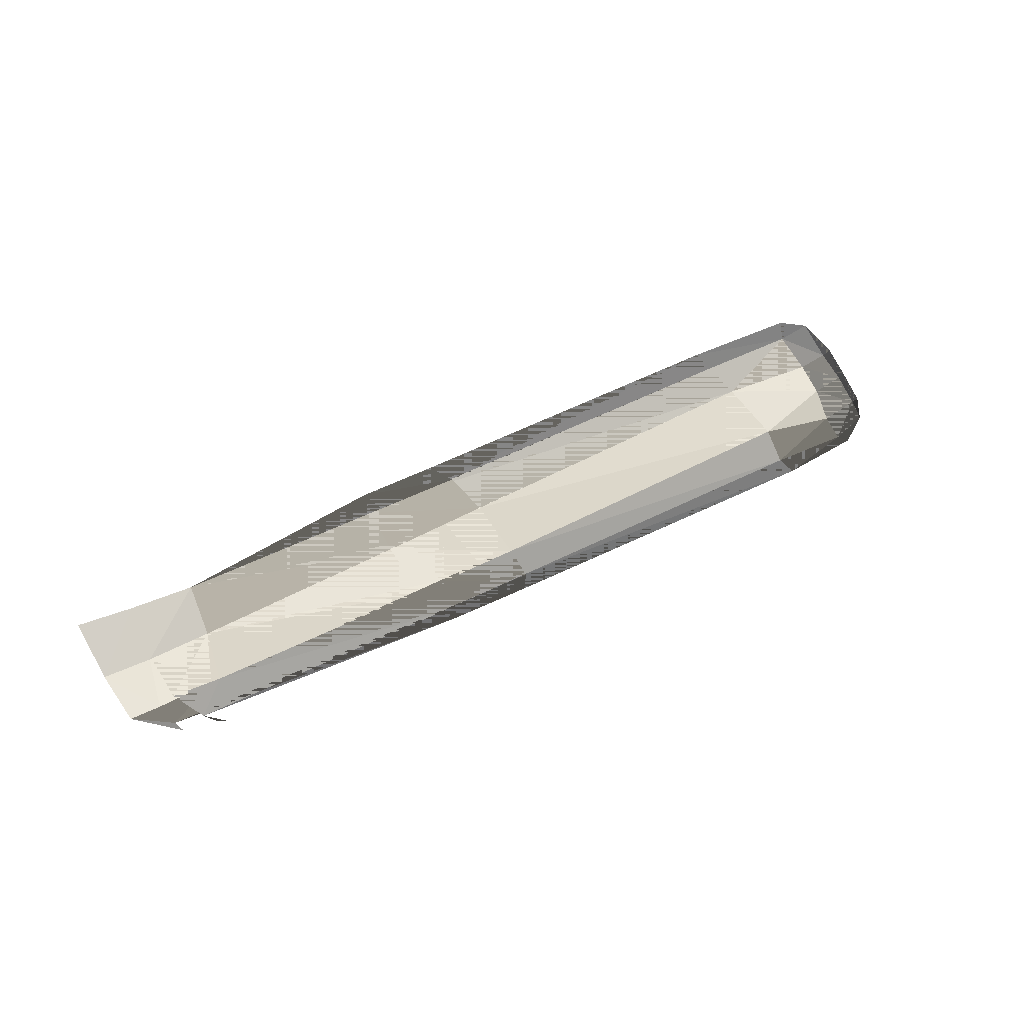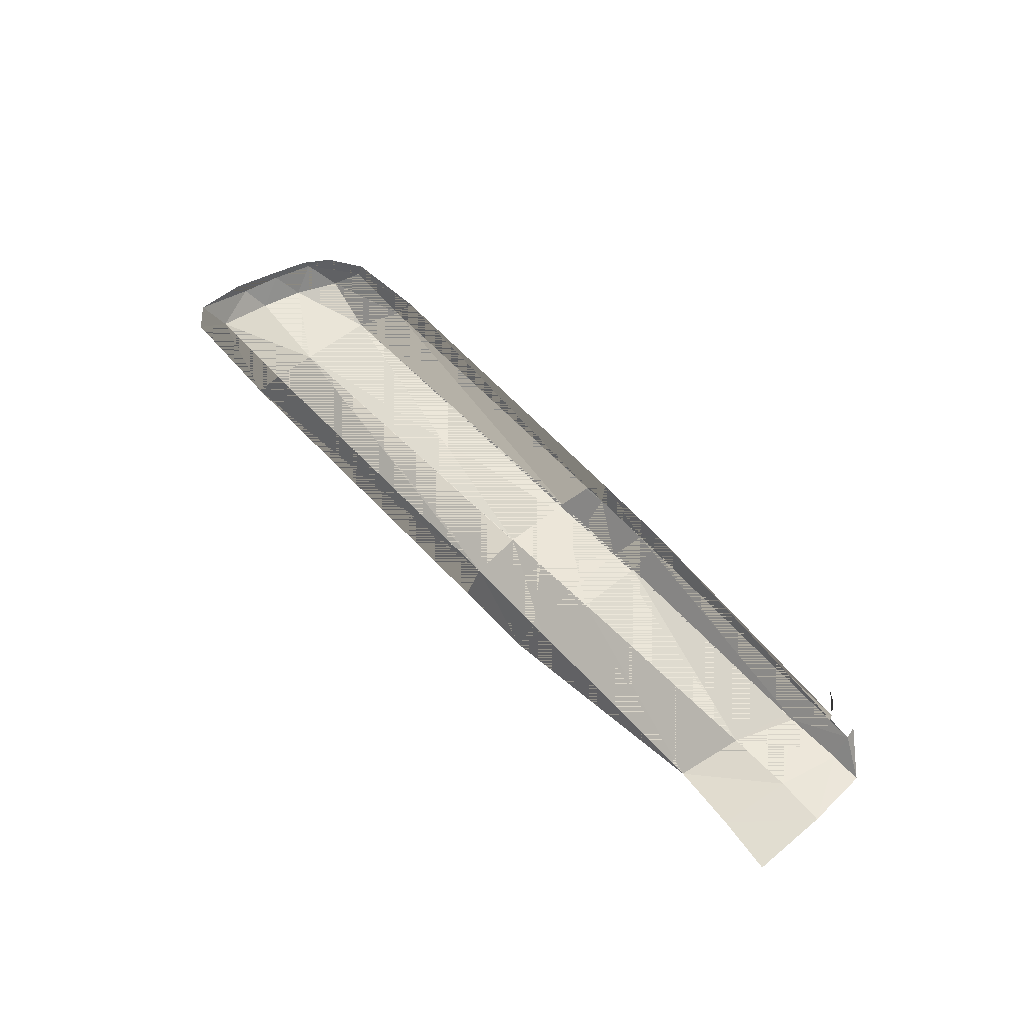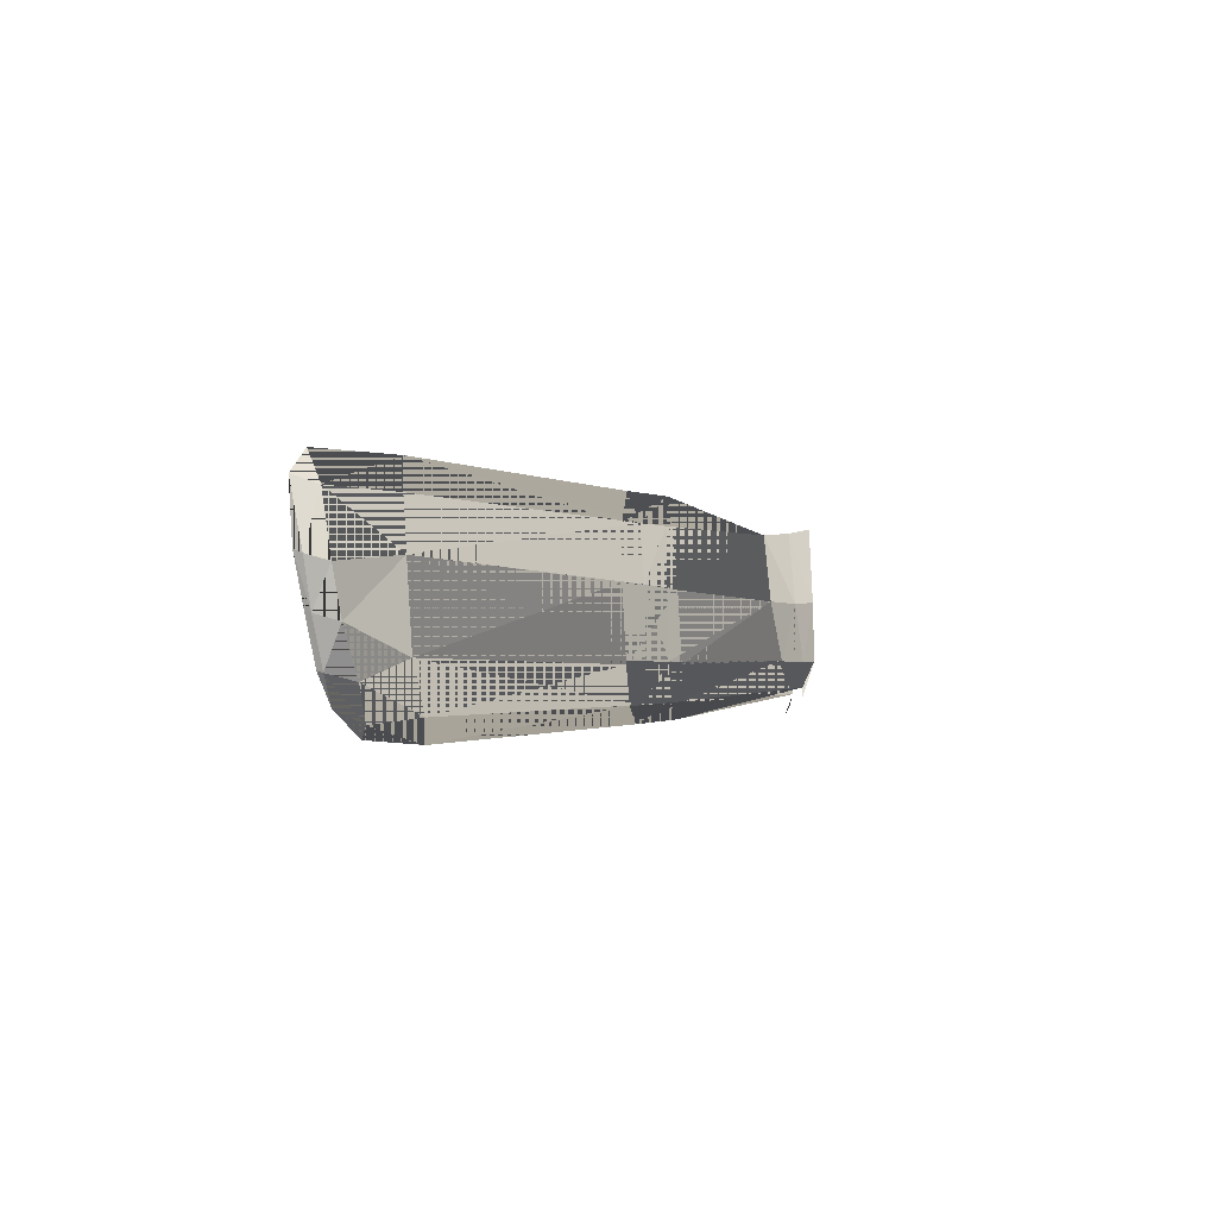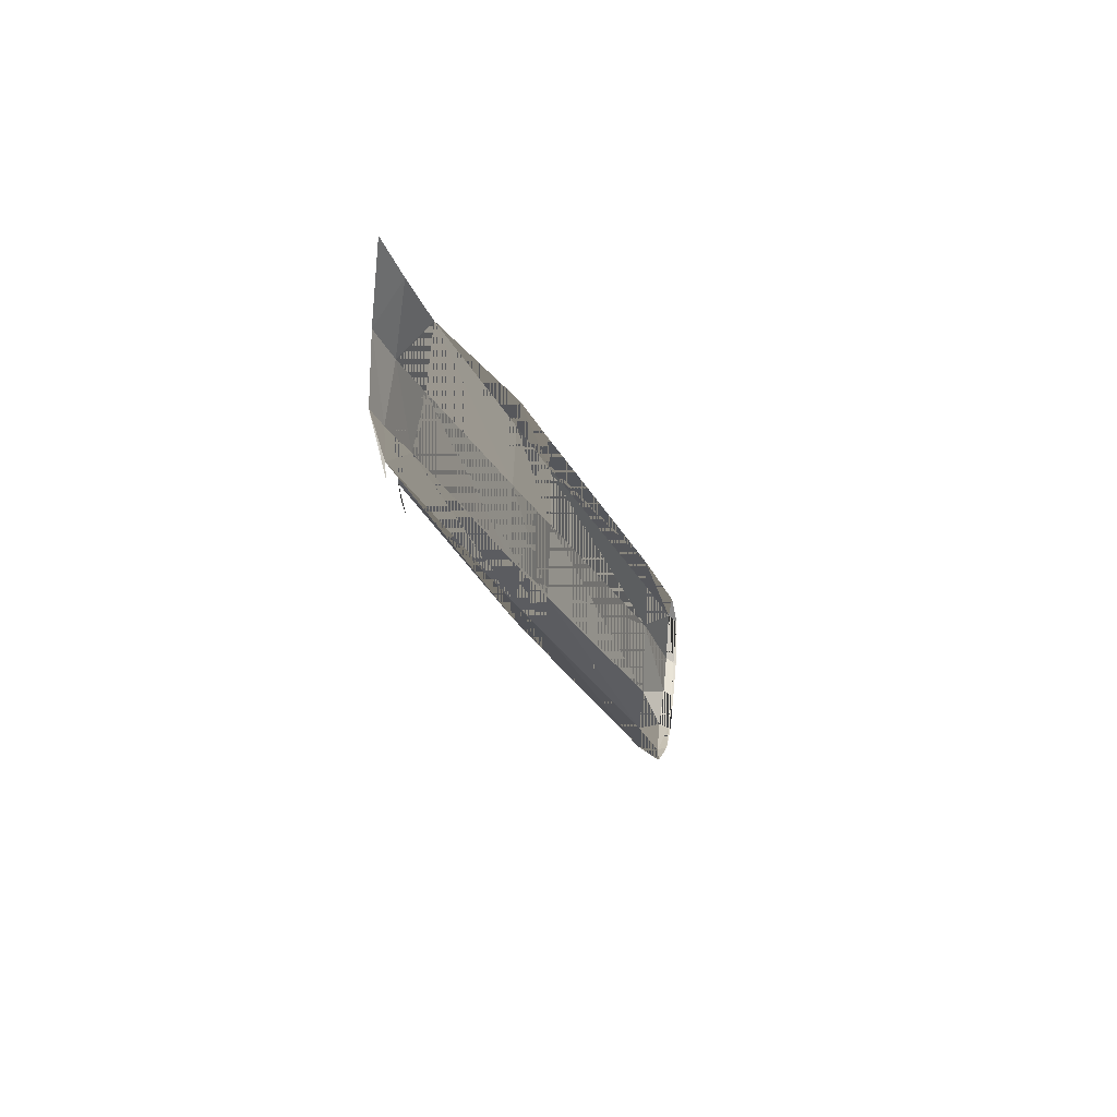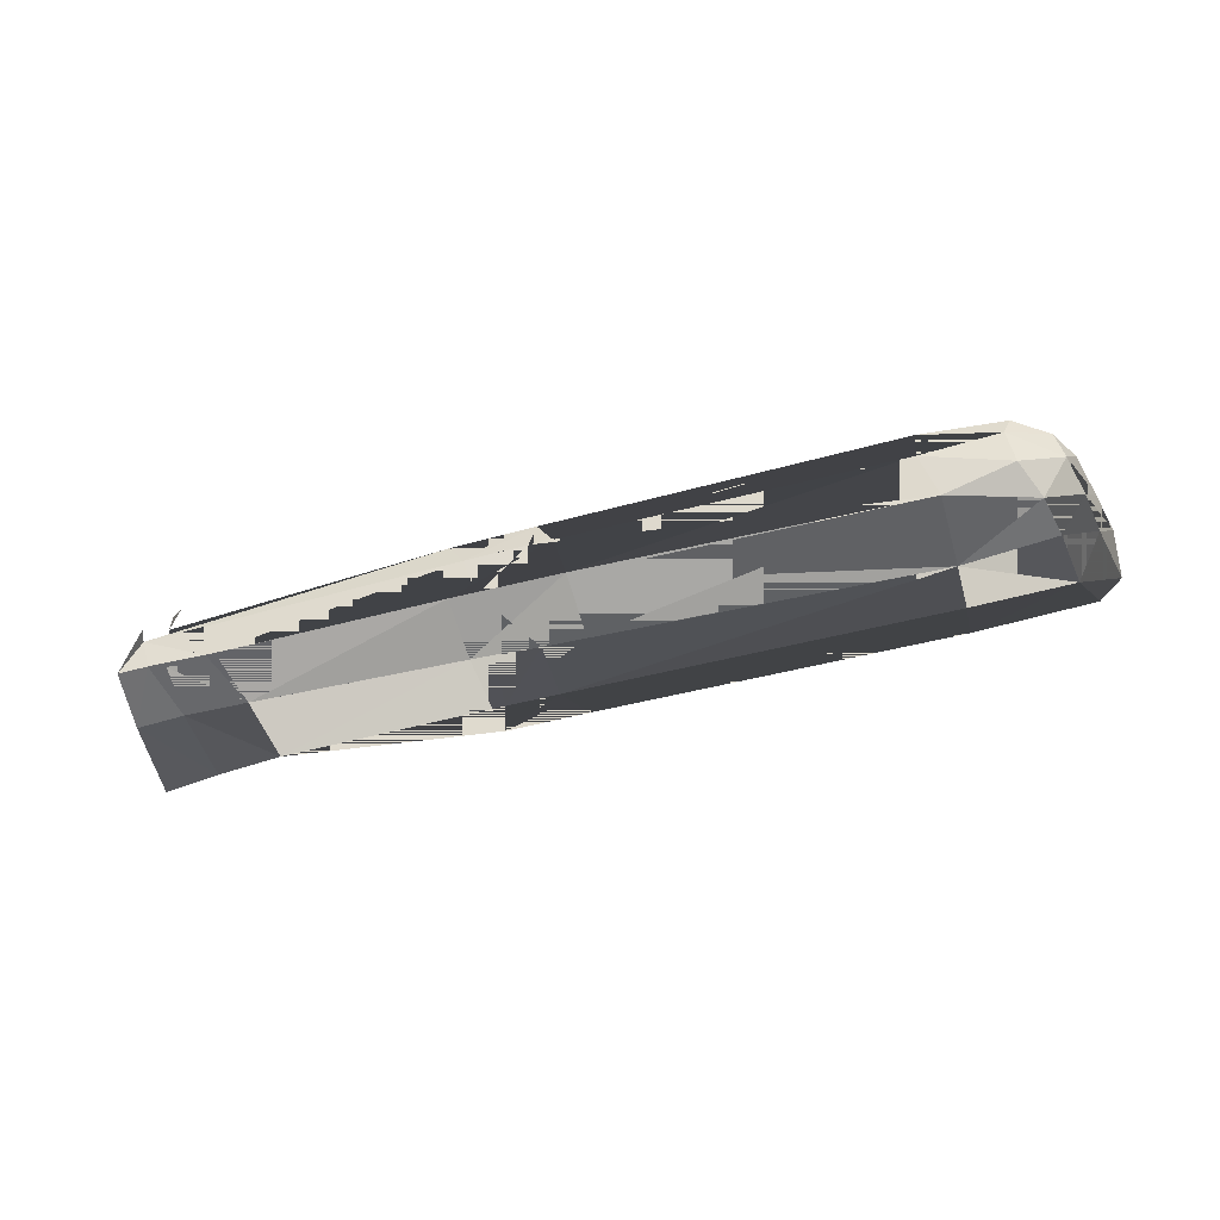
<metadata>
{"format":"obj","ext":"obj","renderer":"f3d","projection":"perspective","resolution":1024,"background":"white","views":[{"elev":48.1,"azim":-35.8,"up":"+Z"},{"elev":56.9,"azim":-137.0,"up":"+Z"},{"elev":-7.3,"azim":117.3,"up":"+Y"},{"elev":-14.2,"azim":-73.1,"up":"+Y"},{"elev":-60.4,"azim":8.8,"up":"+Z"}]}
</metadata>
<code>
o BEAR.001
v 3.49 7.681 0
v 6.072 6.049 0
v 6.438 7.044 0
v 6.095 6.254 0
v 6.277 6.666 0
v 6.442 6.484 0
v 6.206 6.46 0
v 5.791 6.755 0
v 5.823 7.124 0
v 5.743 6.375 0
v 5.646 6.056 0
v 6.358 6.272 0
v 6.512 6.678 0
v 6.26 6.146 0
v 2.014 6.726 0
v 2.036 7.005 0
v 5.818 6.985 0
v 6.347 6.928 0
v 5.646 6.16 0
v 2.08 6.527 0
v 6.045 6.103 0
v 6.544 6.935 0
v 2.353 6.98 0
v 2.435 7.31 0
v 6.45 6.67 0
v 6.393 6.469 0
v 6.316 6.268 0
v 1.772 6.726 0
v 6.095 6.254 0
v 6.277 6.666 0
v 3.571 6.904 0
v 3.554 6.562 0
v 6.206 6.46 0
v 5.791 6.755 0
v 5.743 6.375 0
v 1.783 7.041 0
v 2.027 7.005 0
v 1.825 7.429 0
v 2.107 7.367 0
v 5.818 6.985 0
v 6.347 6.928 0
v 5.646 6.16 0
v 1.943 6.573 0
v 6.045 6.103 0
v 2.214 6.687 0
v 2.353 6.98 0
v 2.435 7.31 0
v 6.45 6.67 0
v 6.393 6.469 0
v 6.316 6.268 0
v 3.805 6.889 0
v 3.793 6.541 0
v 2.26 6.684 0
v 2.116 6.465 0
v 2.171 6.42 0
v 1.954 6.509 0
v 1.926 6.708 0
v 3.848 7.163 0
v 3.977 7.289 0
v 3.578 7.189 0
v 3.557 7.331 0
v 3.512 7.196 0
v 3.455 6.905 0
v 3.415 6.562 0
v 4.027 7.141 0
v 4.028 6.871 0
v 3.522 6.376 0
v 3.476 6.301 0
v 3.421 6.381 0
v 3.838 6.34 0
v 3.892 6.251 0
v 3.955 6.33 0
v 3.986 6.509 0
f 18 5 25
f 73 66 63
f 73 63 64
f 71 72 69
f 71 69 68
f 8 17 65
f 8 65 66
f 10 4 7
f 7 4 27
f 7 27 26
f 7 5 8
f 5 18 8
f 11 2 21
f 11 21 19
f 4 21 27
f 5 7 26
f 5 26 25
f 21 2 14
f 65 17 9
f 65 9 59
f 18 3 9
f 18 9 17
f 20 54 55
f 72 73 64
f 72 64 69
f 4 10 19
f 69 64 53
f 69 53 20
f 68 69 20
f 21 4 19
f 3 18 22
f 10 7 8
f 23 16 15
f 24 16 23
f 22 25 13
f 26 6 13
f 26 13 25
f 27 12 6
f 27 6 26
f 21 14 27
f 14 12 27
f 22 18 25
f 18 17 8
f 41 48 30
f 51 31 60
f 51 60 58
f 32 31 51
f 32 51 52
f 35 33 29
f 33 49 50
f 33 50 29
f 33 34 30
f 30 34 41
f 11 42 44
f 11 44 2
f 29 50 44
f 30 48 49
f 30 49 33
f 44 14 2
f 36 38 39
f 36 39 37
f 58 60 61
f 58 61 59
f 58 59 9
f 58 9 40
f 41 40 9
f 41 9 3
f 29 42 35
f 32 45 46
f 32 46 31
f 68 43 67
f 44 42 29
f 3 22 41
f 35 34 33
f 37 57 36
f 47 46 37
f 47 37 39
f 22 13 48
f 49 48 13
f 49 13 6
f 50 49 6
f 50 6 12
f 44 50 14
f 14 50 12
f 22 48 41
f 41 34 40
f 34 51 58
f 34 58 40
f 52 51 34
f 52 34 35
f 20 53 15
f 23 15 53
f 45 32 67
f 45 67 43
f 37 46 45
f 37 45 57
f 43 57 45
f 28 57 43
f 36 57 28
f 28 43 56
f 31 46 47
f 31 47 60
f 47 61 60
f 24 62 61
f 63 62 24
f 63 24 23
f 64 63 23
f 64 23 53
f 65 59 61
f 65 61 62
f 66 65 62
f 66 62 63
f 70 67 32
f 70 32 52
f 71 68 67
f 71 67 70
f 70 52 35
f 70 35 42
f 11 71 70
f 11 70 42
f 11 19 72
f 11 72 71
f 73 72 19
f 73 19 10
f 66 73 10
f 66 10 8
l 55 56

</code>
